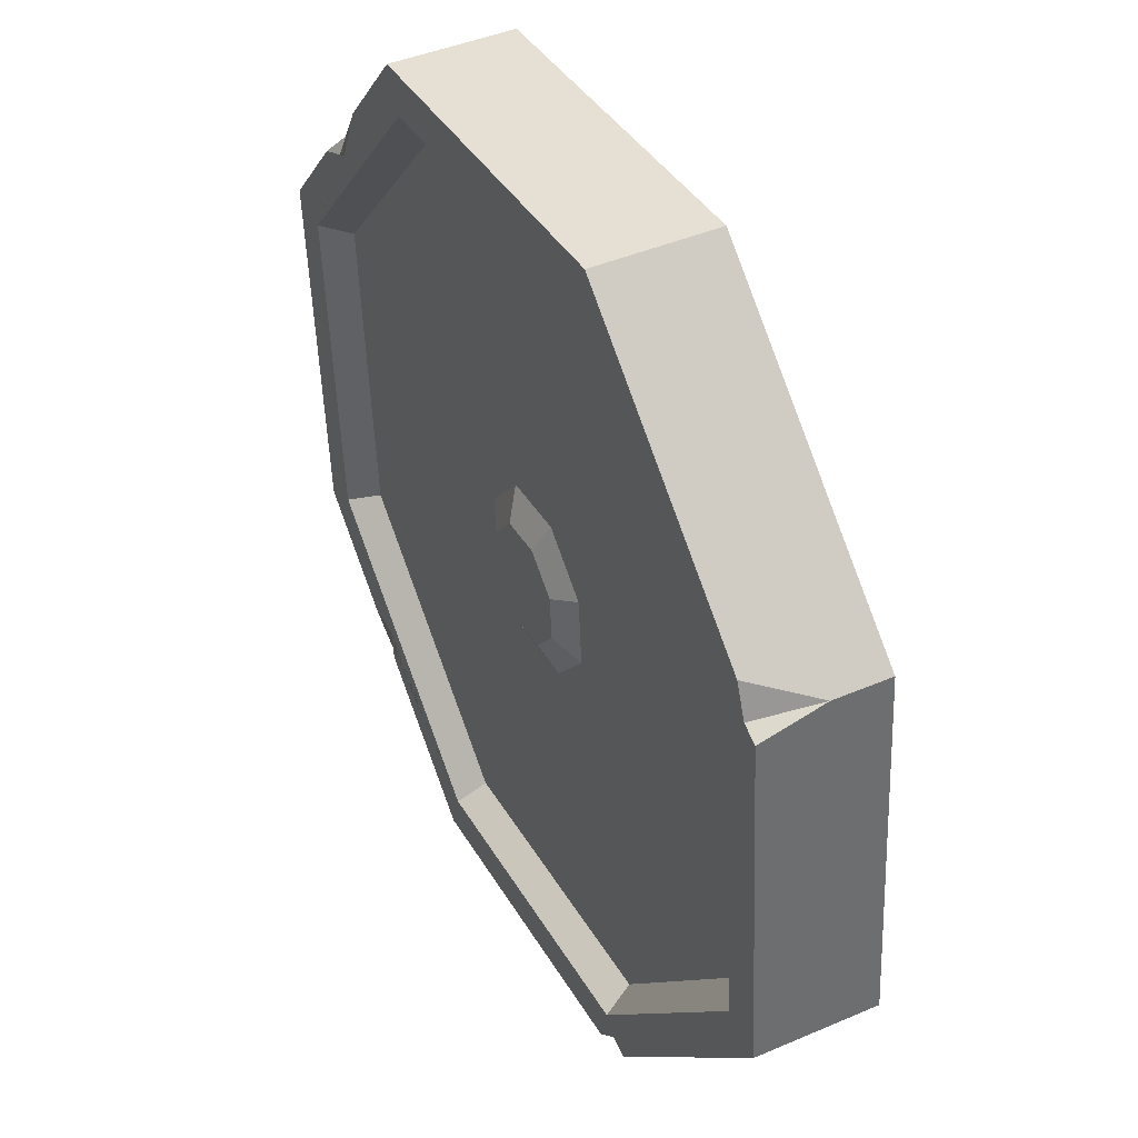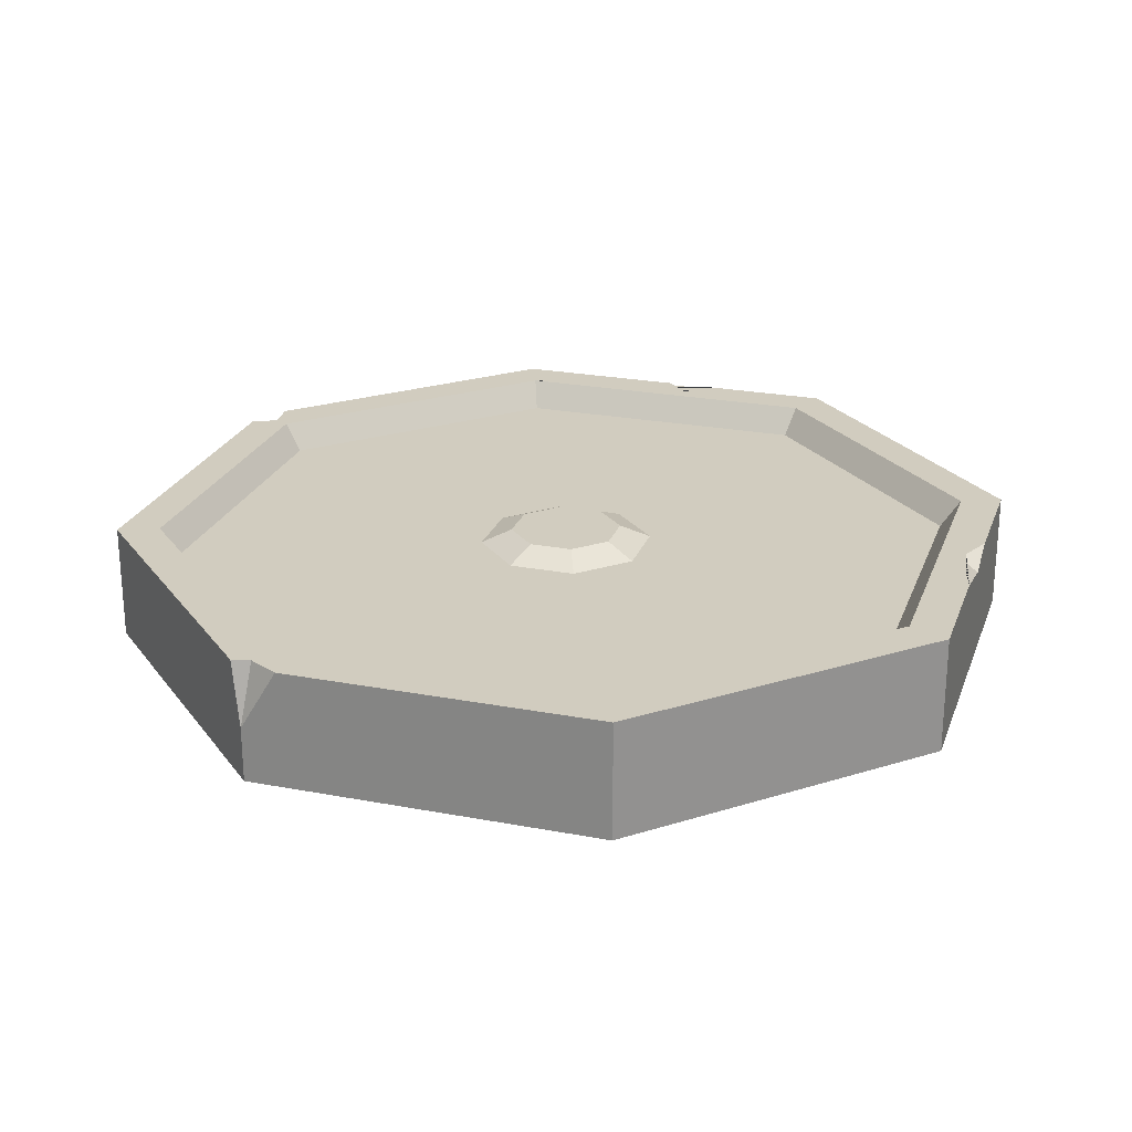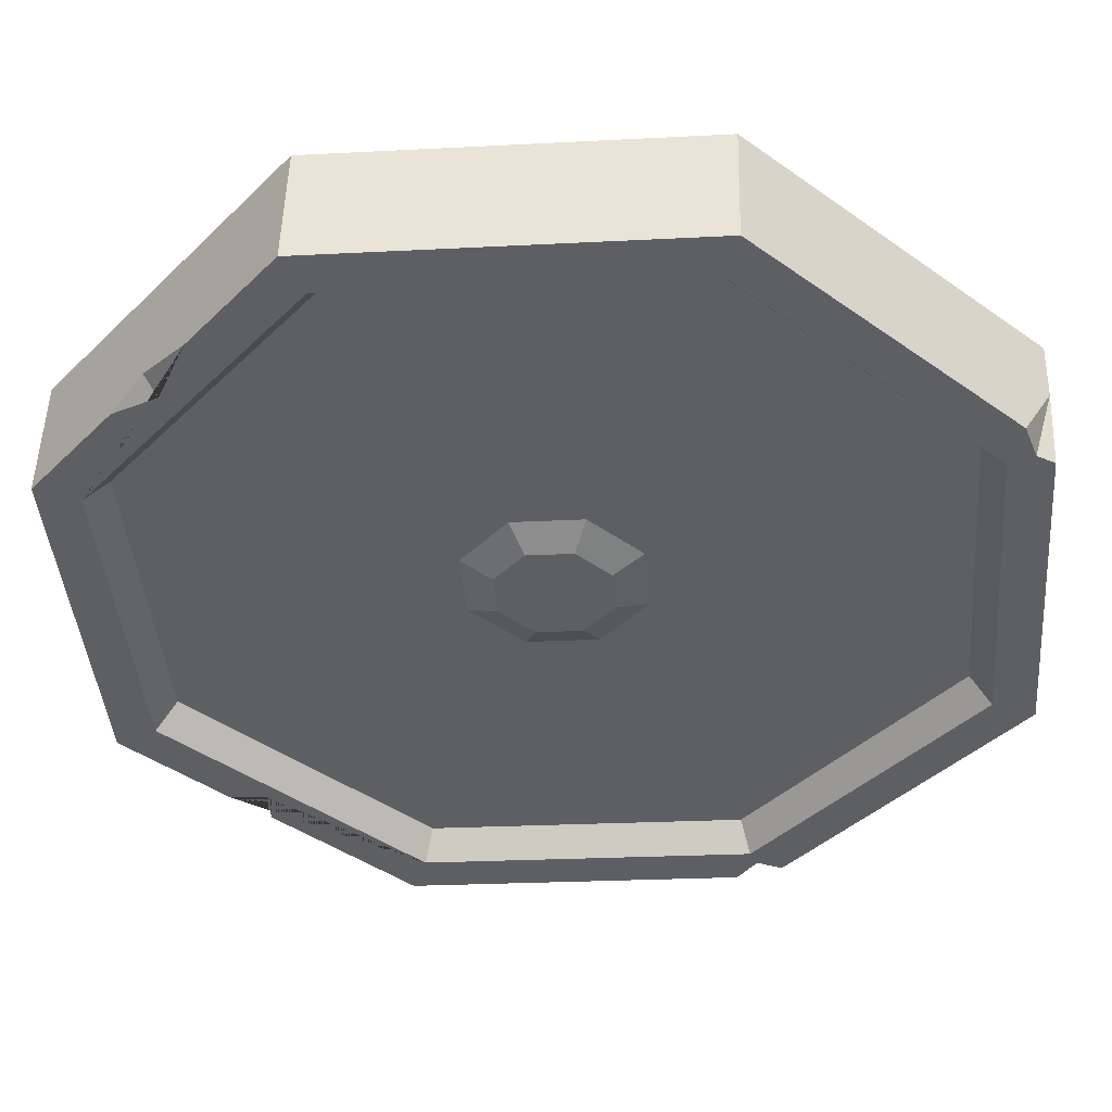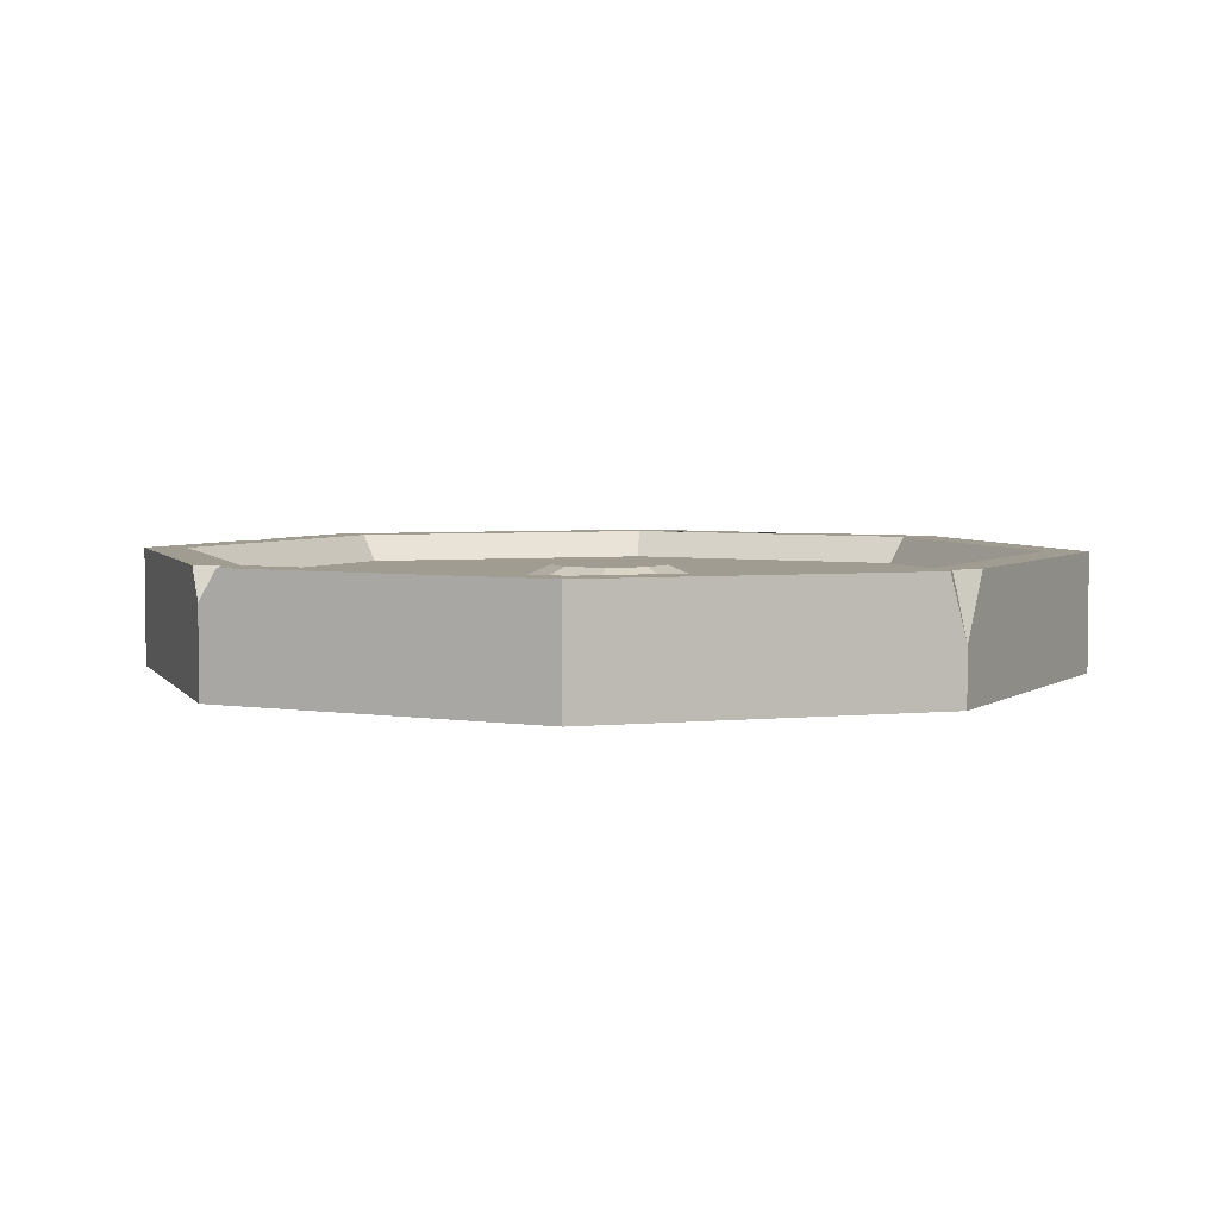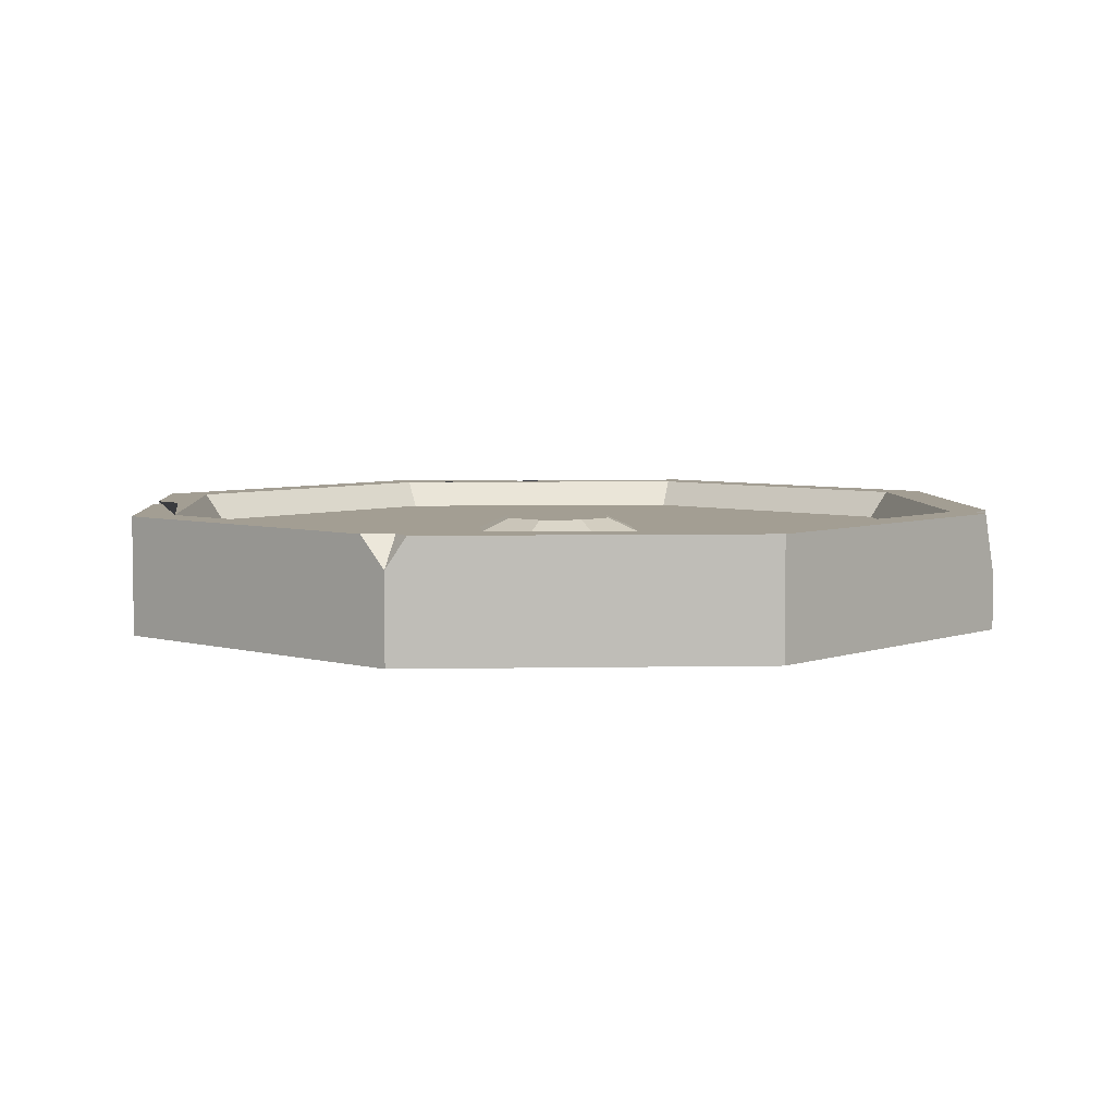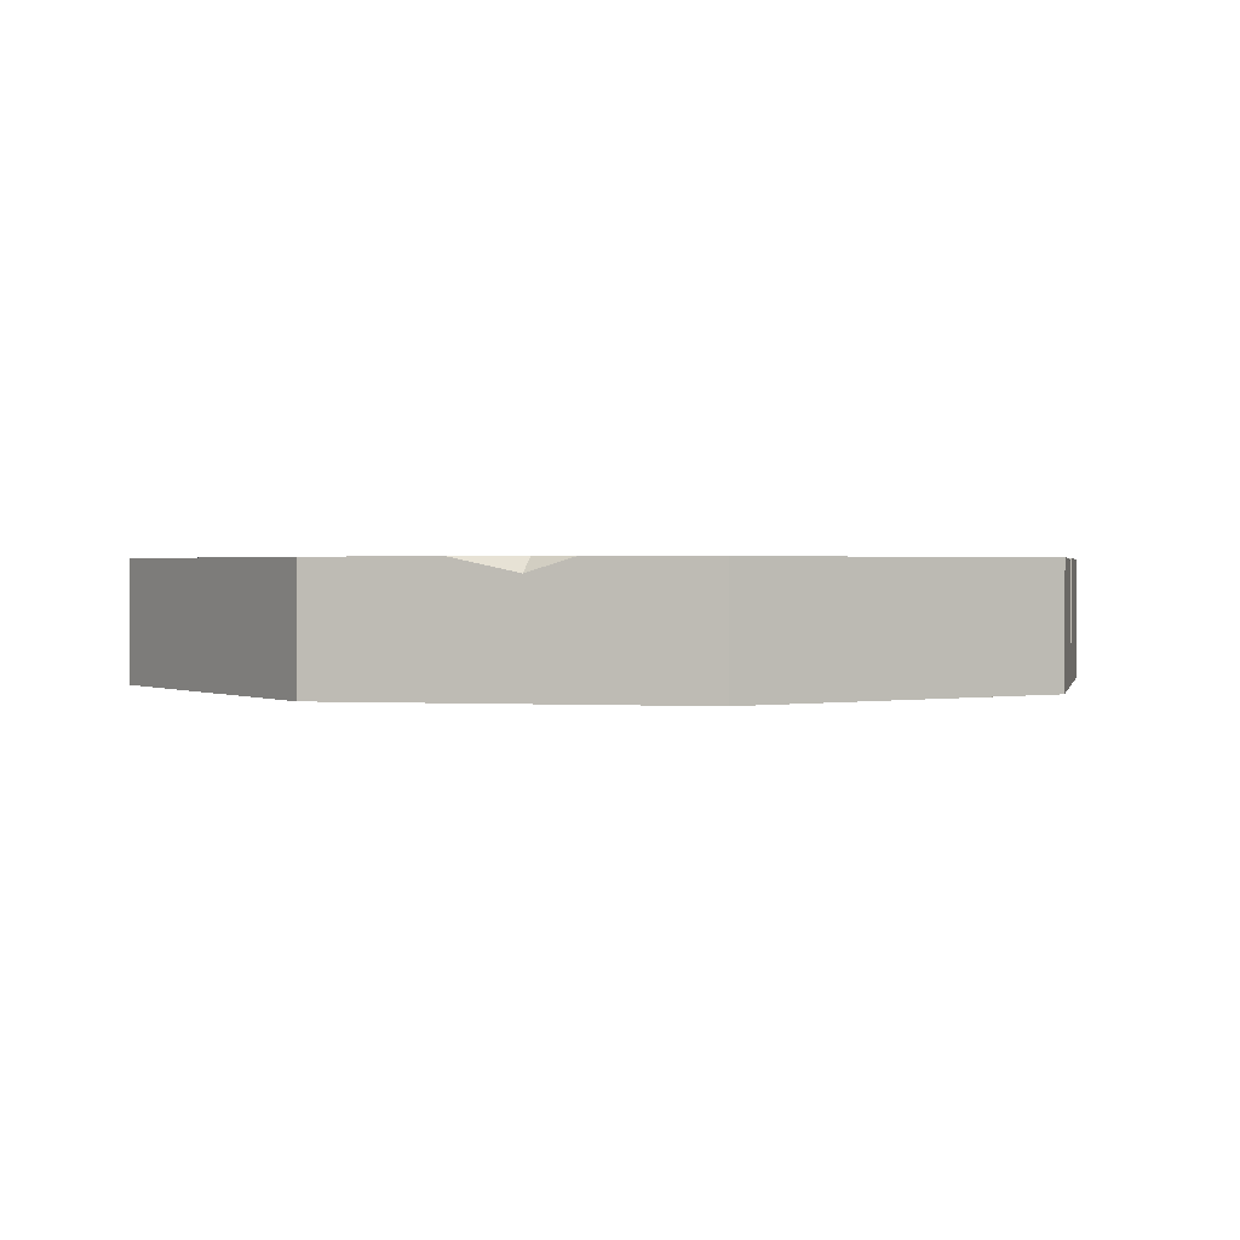
<metadata>
{"format":"obj","ext":"obj","renderer":"f3d","projection":"perspective","resolution":1024,"background":"white","views":[{"elev":43.2,"azim":-116.9,"up":"+Z"},{"elev":24.1,"azim":-22.8,"up":"+Y"},{"elev":49.0,"azim":-178.6,"up":"+Z"},{"elev":4.3,"azim":-103.1,"up":"+Y"},{"elev":5.2,"azim":-133.6,"up":"+Y"},{"elev":1.1,"azim":61.7,"up":"+Y"}]}
</metadata>
<code>
o Cylinder
v -0.3548 -0.1 -0.6964
v 0.2458 -0.1 -0.7464
v 0.7058 -0.1 -0.357
v 0.7558 -0.1 0.2436
v 0.3664 -0.1 0.7037
v -0.2342 -0.1 0.7536
v -0.6943 -0.1 0.3642
v -0.7442 -0.1 -0.2364
v 0.2458 0.1 -0.7464
v -0.6943 -0.006158 0.3642
v 0.7058 0.1 -0.357
v 0.7558 0.1 0.2436
v 0.3664 0.1 0.7037
v -0.2342 0.1 0.7536
v -0.7442 0.1 -0.2364
v 0.2234 0.1 -0.6763
v -0.3211 0.1 -0.6311
v 0.6405 0.1 -0.3233
v 0.6857 0.1 0.2212
v 0.3327 0.1 0.6383
v -0.2118 0.1 0.6836
v -0.6289 0.1 0.3306
v -0.6742 0.1 -0.214
v 0.03536 0.05253 -0.0888
v -0.03865 0.05253 -0.08264
v 0.09205 0.05253 -0.04081
v 0.09821 0.05253 0.0332
v 0.05022 0.05253 0.08989
v -0.02379 0.05253 0.09605
v -0.08048 0.05253 0.04806
v -0.08664 0.05253 -0.02595
v 0.03536 0.07512 -0.0888
v -0.03865 0.07512 -0.08264
v 0.09205 0.07512 -0.04081
v 0.09821 0.07512 0.0332
v 0.05022 0.07512 0.08989
v -0.02379 0.07512 0.09605
v -0.08048 0.07512 0.04806
v -0.08664 0.07512 -0.02595
v -0.3766 0.1 -0.6707
v -0.3548 0.04839 -0.6964
v -0.3344 0.1 -0.6567
v -0.303 0.1 -0.7007
v -0.6674 0.1 0.3504
v -0.6456 0.1 0.4055
v -0.6966 0.1 0.3362
v 0.5045 0.1 0.5405
v 0.6222 0.1 0.4014
v 0.5737 0.07671 0.4587
v 0.5517 0.1 0.436
v 0.5393 0.1 -0.498
v 0.4736 0.1 -0.5535
v 0.4868 -0.1 -0.5424
v 0.4774 0.1 -0.4977
v -0.7204 0.1 0.04992
v -0.3051 0.05253 -0.5999
v 0.2127 0.05253 -0.643
v 0.6093 0.05253 -0.3073
v 0.6524 0.05253 0.2106
v 0.3167 0.05253 0.6072
v -0.2011 0.05253 0.6502
v -0.5978 0.05253 0.3145
v -0.6408 0.05253 -0.2033
v -0.06322 0.05253 -0.1303
v 0.05171 0.05253 -0.1399
v 0.1397 0.05253 -0.06538
v 0.1493 0.05253 0.04955
v 0.07479 0.05253 0.1376
v -0.04015 0.05253 0.1471
v -0.1282 0.05253 0.07263
v -0.1377 0.05253 -0.04231
f 1 41 43 9 2
f 2 9 52 53
f 3 11 12 4
f 4 12 48 49 47 13 5
f 5 13 14 6
f 6 14 45 10 7
f 7 10 46 55 15 8
f 8 15 40 41 1
f 1 2 53 3 4 5 6 7 8
f 17 16 9 43 42
f 16 18 11 51 54 52 9
f 18 19 12 11
f 19 20 13 47 50 48 12
f 20 21 14 13
f 21 22 44 45 14
f 22 23 15 55 46 44
f 23 17 42 40 15
f 32 33 39 38 37 36 35 34
f 41 40 42
f 42 43 41
f 44 10 45
f 10 44 46
f 49 48 50
f 50 47 49
f 53 51 11 3
f 53 52 54
f 54 51 53
f 22 62 63 23
f 21 61 62 22
f 20 60 61 21
f 19 59 60 20
f 18 58 59 19
f 16 57 58 18
f 17 56 57 16
f 23 63 56 17
f 25 24 65 64
f 24 26 66 65
f 26 27 67 66
f 27 28 68 67
f 28 29 69 68
f 29 30 70 69
f 30 31 71 70
f 31 25 64 71
f 70 71 39 38
f 69 70 38 37
f 68 69 37 36
f 67 68 36 35
f 66 67 35 34
f 65 66 34 32
f 64 65 32 33
f 71 64 33 39
f 56 63 62 61 60 59 58 57

</code>
